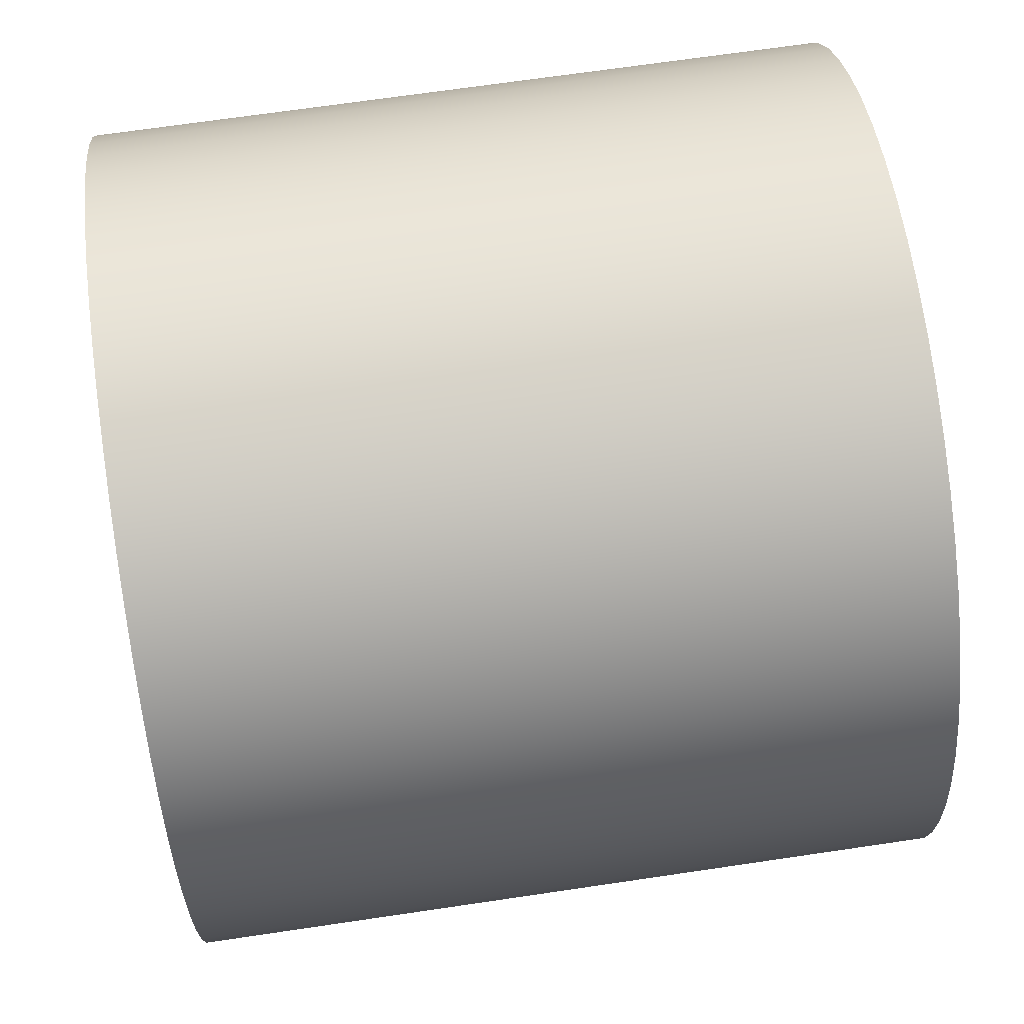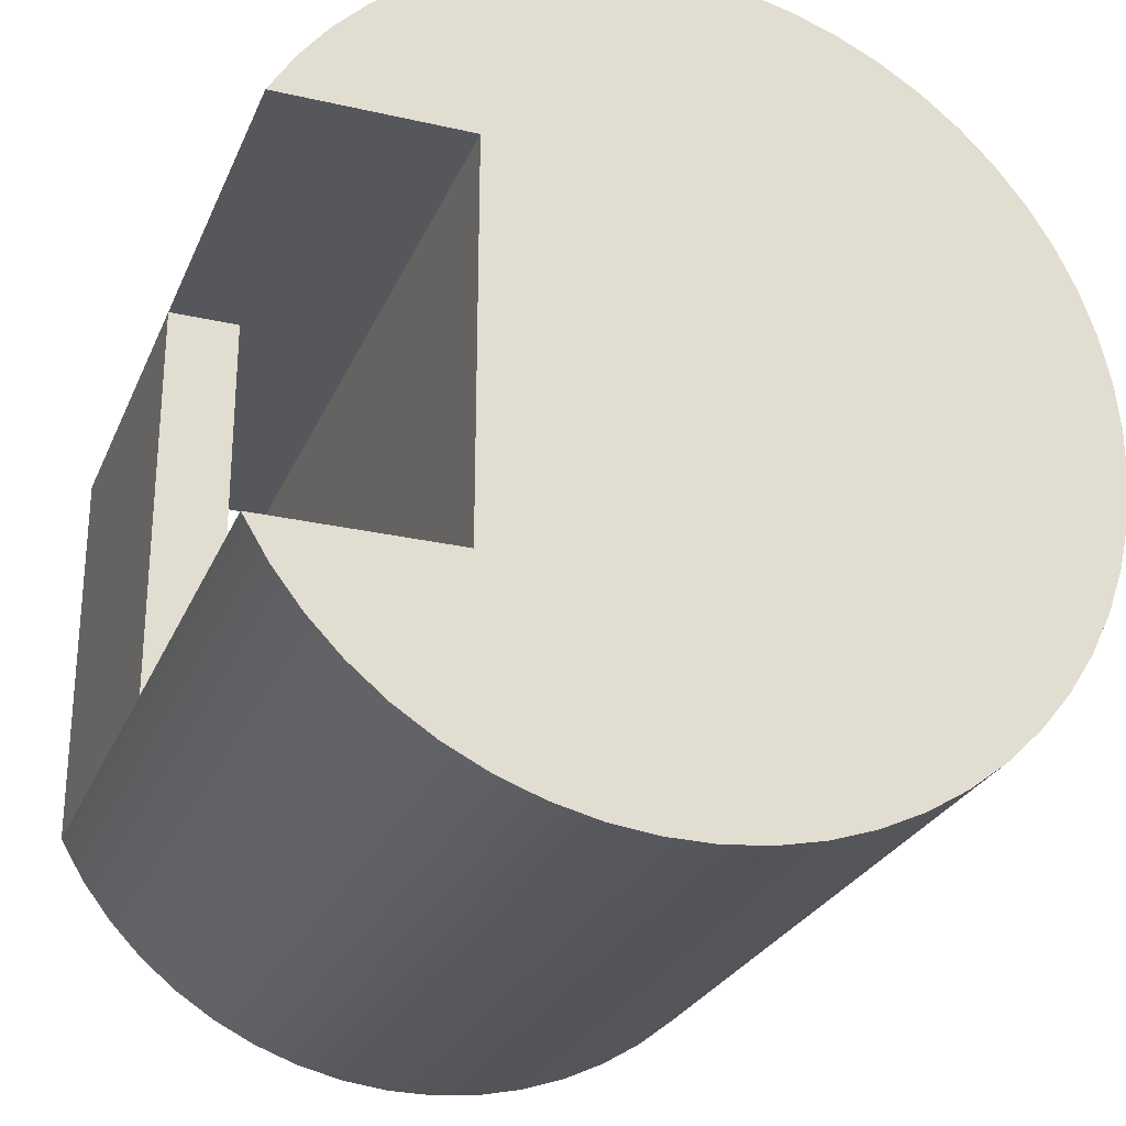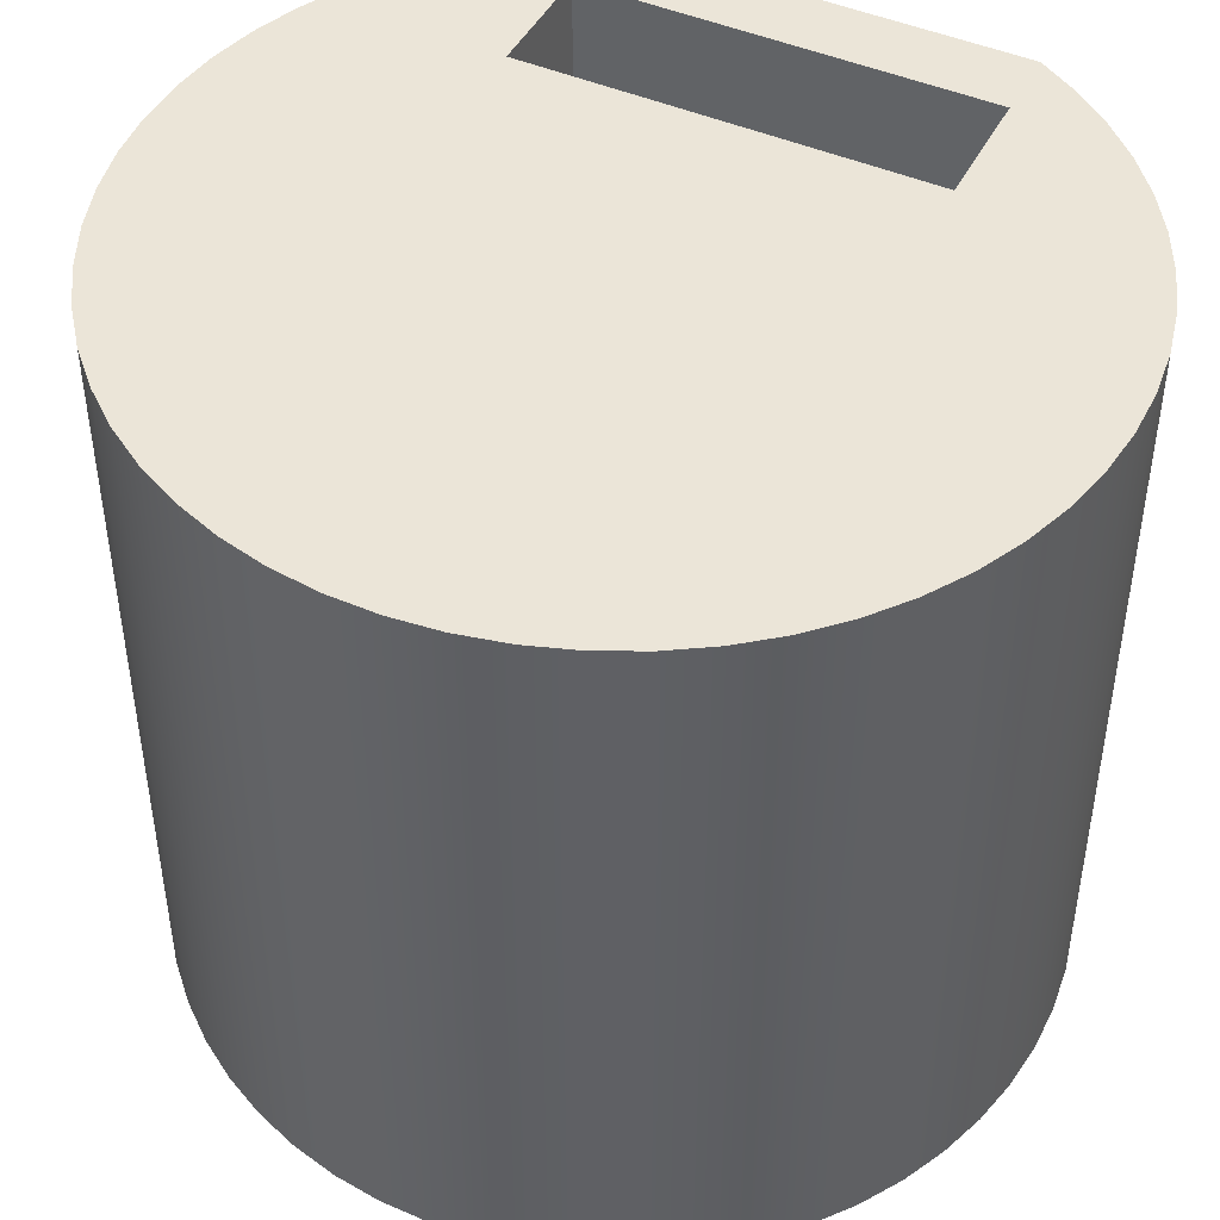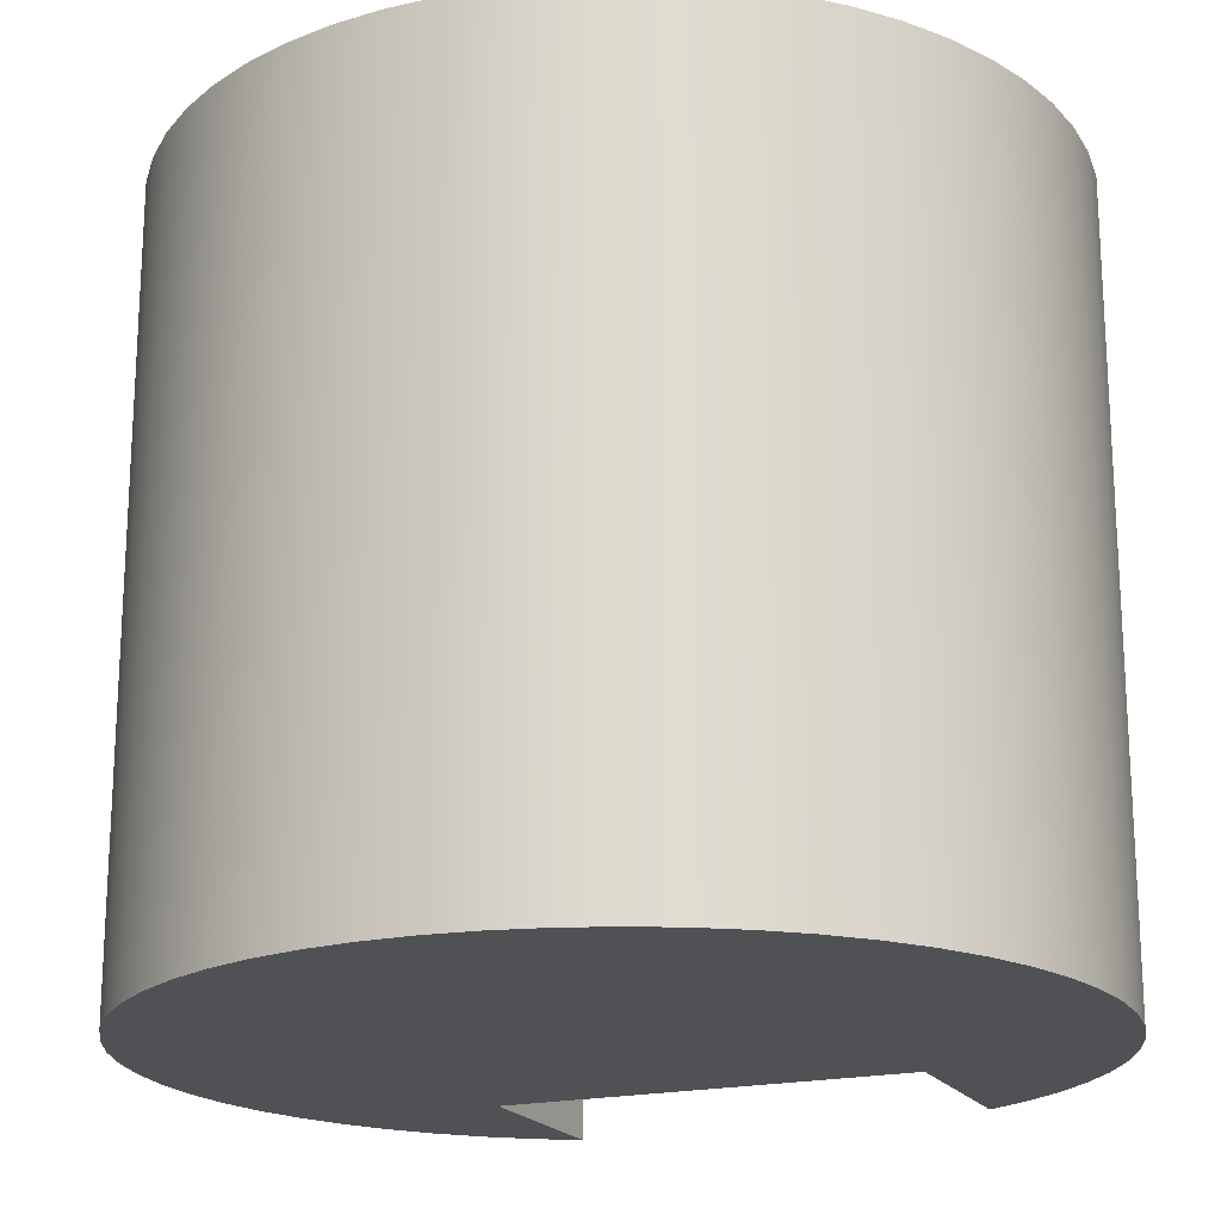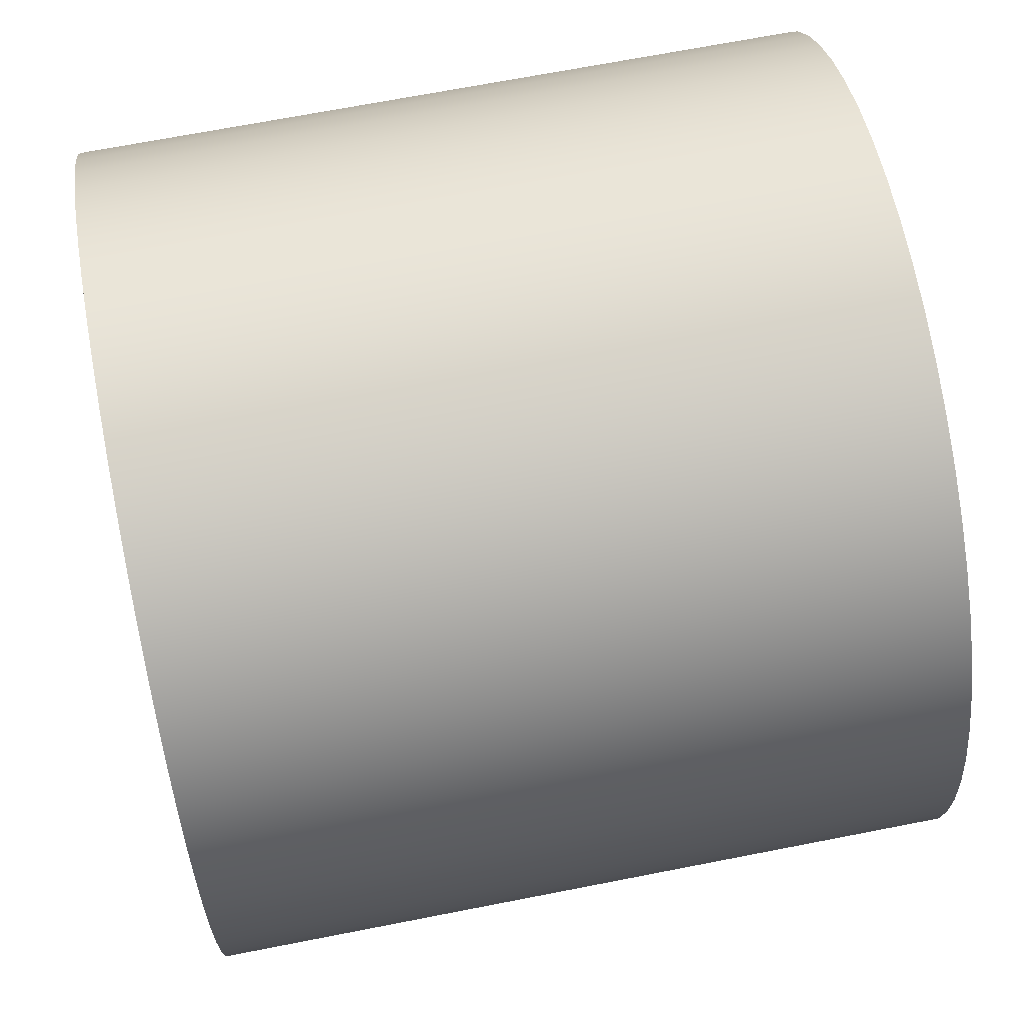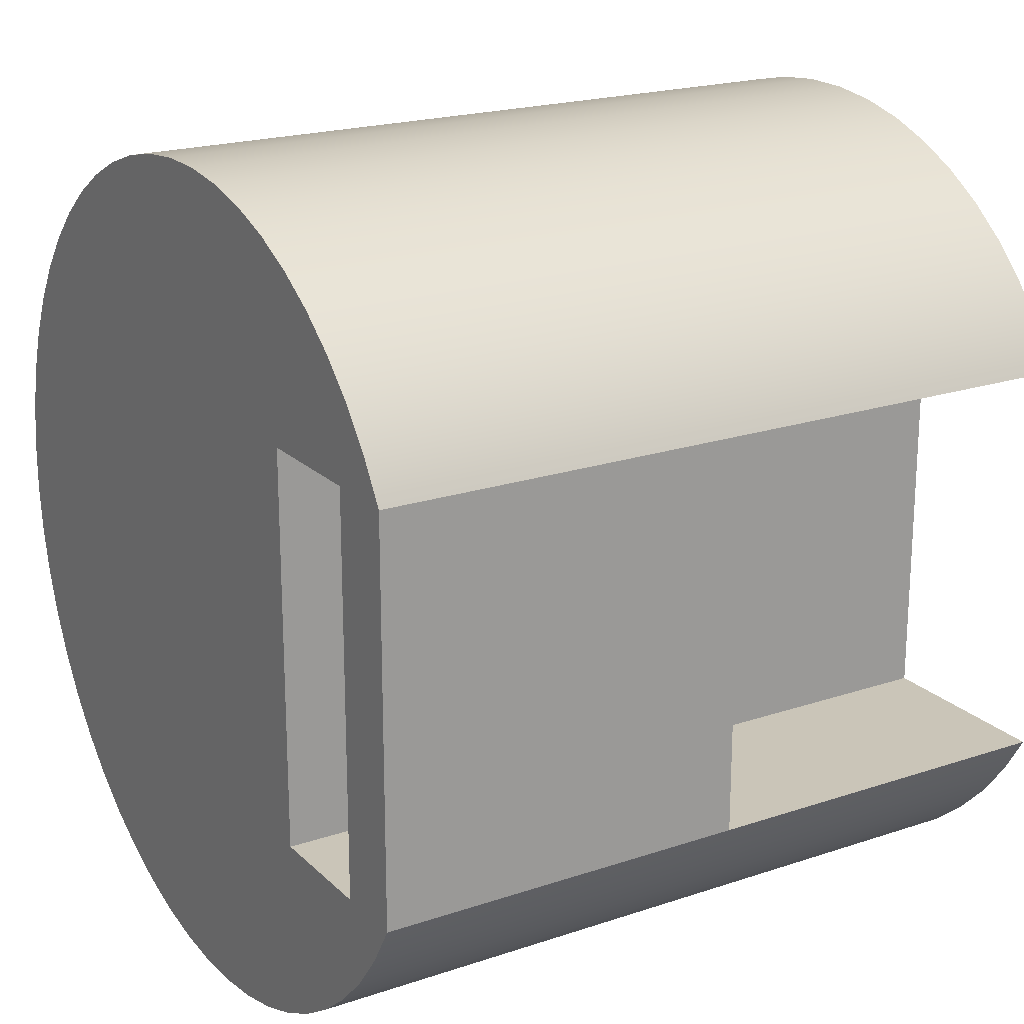
<metadata>
{"format":"obj","ext":"obj","renderer":"f3d","projection":"perspective","resolution":1024,"background":"white","views":[{"elev":69.3,"azim":-98.4,"up":"+Y"},{"elev":-26.7,"azim":160.3,"up":"+Y"},{"elev":45.9,"azim":-63.6,"up":"+Z"},{"elev":-19.5,"azim":-66.7,"up":"+Z"},{"elev":68.6,"azim":-101.1,"up":"+Y"},{"elev":20.3,"azim":58.5,"up":"+Y"}]}
</metadata>
<code>
g Solid8
v -0.04243 -0.002396 -0.0375
v -0.04243 -0.002396 0.0375
v -0.04243 0.002396 -0.0375
v -0.04243 0.002396 0.0375
v -0.04189 -0.007159 -0.0375
v -0.04189 -0.007159 0.0375
v -0.04189 0.007159 -0.0375
v -0.04189 0.007159 0.0375
v -0.04082 -0.01183 -0.0375
v -0.04082 -0.01183 0.0375
v -0.04082 0.01183 -0.0375
v -0.04082 0.01183 0.0375
v -0.03923 -0.01635 -0.0375
v -0.03923 -0.01635 0.0375
v -0.03923 0.01635 -0.0375
v -0.03923 0.01635 0.0375
v -0.03714 -0.02066 -0.0375
v -0.03714 -0.02066 0.0375
v -0.03714 0.02066 -0.0375
v -0.03714 0.02066 0.0375
v -0.03458 -0.02472 -0.0375
v -0.03458 -0.02472 0.0375
v -0.03458 0.02472 -0.0375
v -0.03458 0.02472 0.0375
v -0.03157 -0.02845 -0.0375
v -0.03157 -0.02845 0.0375
v -0.03157 0.02845 -0.0375
v -0.03157 0.02845 0.0375
v -0.02817 -0.03182 -0.0375
v -0.02817 -0.03182 0.0375
v -0.02817 0.03182 -0.0375
v -0.02817 0.03182 0.0375
v -0.02441 -0.03479 -0.0375
v -0.02441 -0.03479 0.0375
v -0.02441 0.03479 -0.0375
v -0.02441 0.03479 0.0375
v -0.02033 -0.03732 -0.0375
v -0.02033 -0.03732 0.0375
v -0.02033 0.03732 -0.0375
v -0.02033 0.03732 0.0375
v -0.016 -0.03937 -0.0375
v -0.016 -0.03937 0.0375
v -0.016 0.03937 -0.0375
v -0.016 0.03937 0.0375
v -0.01147 -0.04092 -0.0375
v -0.01147 -0.04092 0.0375
v -0.01147 0.04092 -0.0375
v -0.01147 0.04092 0.0375
v -0.006786 -0.04195 -0.0375
v -0.006786 -0.04195 0.0375
v -0.006786 0.04195 -0.0375
v -0.006786 0.04195 0.0375
v -0.002019 -0.04245 -0.0375
v -0.002019 -0.04245 0.0375
v -0.002019 0.04245 -0.0375
v -0.002019 0.04245 0.0375
v 0.002774 -0.04241 -0.0375
v 0.002774 -0.04241 0.0375
v 0.002774 0.04241 -0.0375
v 0.002774 0.04241 0.0375
v 0.007532 -0.04183 -0.0375
v 0.007532 -0.04183 0.0375
v 0.007532 0.04183 -0.0375
v 0.007532 0.04183 0.0375
v 0.01219 -0.04071 -0.0375
v 0.01219 -0.04071 0.0375
v 0.01219 0.04071 -0.0375
v 0.01219 0.04071 0.0375
v 0.0167 -0.03908 -0.0375
v 0.0167 -0.03908 0.0375
v 0.0167 0.03908 -0.0375
v 0.0167 0.03908 0.0375
v 0.0185 -0.02 -0.0375
v 0.0185 -0.02 0.0375
v 0.0185 0.02 -0.0375
v 0.0185 0.02 0.0375
v 0.02099 -0.03695 -0.0375
v 0.02099 -0.03695 0.0375
v 0.02099 0.03695 -0.0375
v 0.02099 0.03695 0.0375
v 0.02502 -0.03435 -0.0375
v 0.02502 -0.03435 0.0375
v 0.02502 0.03435 -0.0375
v 0.02502 0.03435 0.0375
v 0.02873 -0.03132 -0.0375
v 0.02873 -0.03132 0.0375
v 0.02873 0.03132 -0.0375
v 0.02873 0.03132 0.0375
v 0.03052 -0.02 0
v 0.03052 -0.02 0.0375
v 0.03052 0.02 0
v 0.03052 0.02 0.0375
v 0.03207 -0.02788 -0.0375
v 0.03207 -0.02788 0.0375
v 0.03207 0.02788 -0.0375
v 0.03207 0.02788 0.0375
v 0.03501 -0.02409 -0.0375
v 0.03501 -0.02409 0.0375
v 0.03501 0.02409 -0.0375
v 0.03501 0.02409 0.0375
v 0.0375 -0.02 -0.0375
v 0.0375 -0.02 0
v 0.0375 -0.02 0.0375
v 0.0375 0.02 -0.0375
v 0.0375 0.02 0
v 0.0375 0.02 0.0375
f 104 99 105
f 105 99 100
f 105 100 106
f 100 99 96
f 96 99 95
f 96 95 88
f 88 95 87
f 88 87 84
f 84 87 83
f 84 83 80
f 80 83 79
f 80 79 72
f 72 79 71
f 72 71 68
f 68 71 67
f 68 67 64
f 64 67 63
f 64 63 60
f 60 63 59
f 60 59 56
f 56 59 55
f 56 55 52
f 52 55 51
f 52 51 48
f 48 51 47
f 48 47 44
f 44 47 43
f 44 43 40
f 40 43 39
f 40 39 36
f 36 39 35
f 36 35 32
f 32 35 31
f 32 31 28
f 28 31 27
f 28 27 24
f 24 27 23
f 24 23 20
f 20 23 19
f 20 19 16
f 16 19 15
f 16 15 12
f 12 15 11
f 12 11 8
f 8 11 7
f 8 7 4
f 4 7 3
f 4 3 2
f 2 3 1
f 2 1 6
f 6 1 5
f 6 5 10
f 10 5 9
f 10 9 14
f 14 9 13
f 14 13 18
f 18 13 17
f 18 17 22
f 22 17 21
f 22 21 26
f 26 21 25
f 26 25 30
f 30 25 29
f 30 29 34
f 34 29 33
f 34 33 38
f 38 33 37
f 38 37 42
f 42 37 41
f 42 41 46
f 46 41 45
f 46 45 50
f 50 45 49
f 50 49 54
f 54 49 53
f 54 53 58
f 58 53 57
f 58 57 62
f 62 57 61
f 62 61 66
f 66 61 65
f 66 65 70
f 70 65 69
f 70 69 78
f 78 69 77
f 78 77 82
f 82 77 81
f 82 81 86
f 86 81 85
f 86 85 94
f 94 85 93
f 94 93 98
f 98 93 97
f 98 97 102
f 102 97 101
f 102 103 98
f 73 75 74
f 74 75 76
f 92 76 91
f 91 76 75
f 91 75 104
f 104 105 91
f 102 101 89
f 89 101 73
f 89 73 74
f 74 90 89
f 91 105 89
f 89 105 102
f 101 97 73
f 73 97 93
f 73 93 85
f 85 81 73
f 73 81 77
f 73 77 69
f 69 65 73
f 73 65 61
f 73 61 57
f 57 53 73
f 73 53 49
f 73 49 45
f 45 41 73
f 73 41 37
f 73 37 33
f 33 29 73
f 73 29 25
f 73 25 21
f 21 17 73
f 73 17 13
f 73 13 9
f 9 5 73
f 73 5 1
f 73 1 3
f 73 3 75
f 75 3 7
f 75 7 11
f 11 15 75
f 75 15 19
f 75 19 23
f 23 27 75
f 75 27 31
f 75 31 35
f 35 39 75
f 75 39 43
f 75 43 47
f 47 51 75
f 75 51 55
f 75 55 59
f 59 63 75
f 75 63 67
f 75 67 71
f 71 79 75
f 75 79 83
f 75 83 87
f 87 95 75
f 75 95 99
f 75 99 104
f 102 105 103
f 103 105 106
f 90 103 92
f 92 103 106
f 92 106 100
f 74 86 90
f 90 86 94
f 90 94 98
f 76 4 74
f 74 4 2
f 74 2 6
f 92 88 76
f 76 88 84
f 76 84 80
f 100 96 92
f 92 96 88
f 80 72 76
f 76 72 68
f 76 68 64
f 64 60 76
f 76 60 56
f 76 56 52
f 52 48 76
f 76 48 44
f 76 44 40
f 40 36 76
f 76 36 32
f 76 32 28
f 28 24 76
f 76 24 20
f 76 20 16
f 16 12 76
f 76 12 8
f 76 8 4
f 6 10 74
f 74 10 14
f 74 14 18
f 18 22 74
f 74 22 26
f 74 26 30
f 30 34 74
f 74 34 38
f 74 38 42
f 42 46 74
f 74 46 50
f 74 50 54
f 54 58 74
f 74 58 62
f 74 62 66
f 66 70 74
f 74 70 78
f 74 78 82
f 82 86 74
f 98 103 90
f 90 92 89
f 89 92 91

</code>
